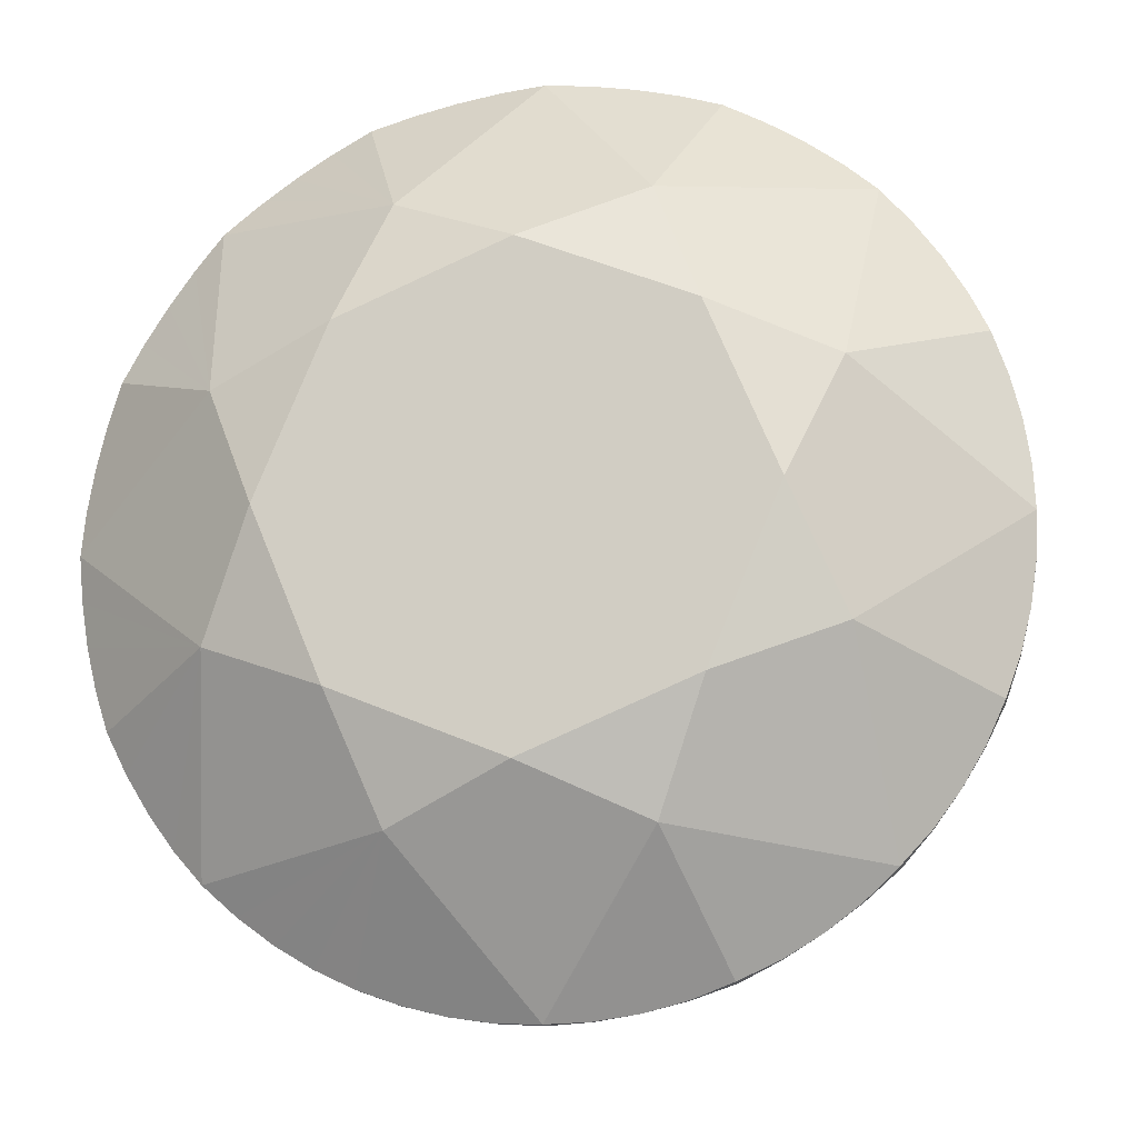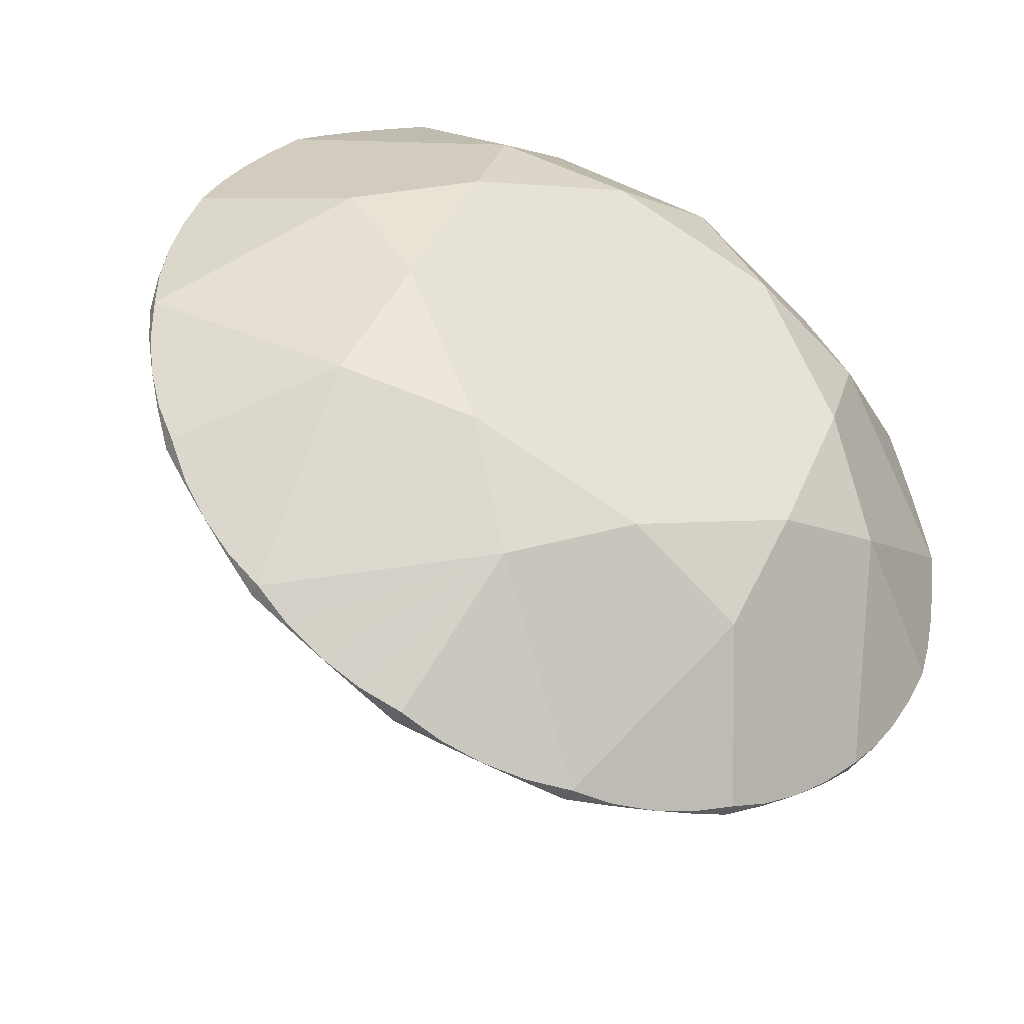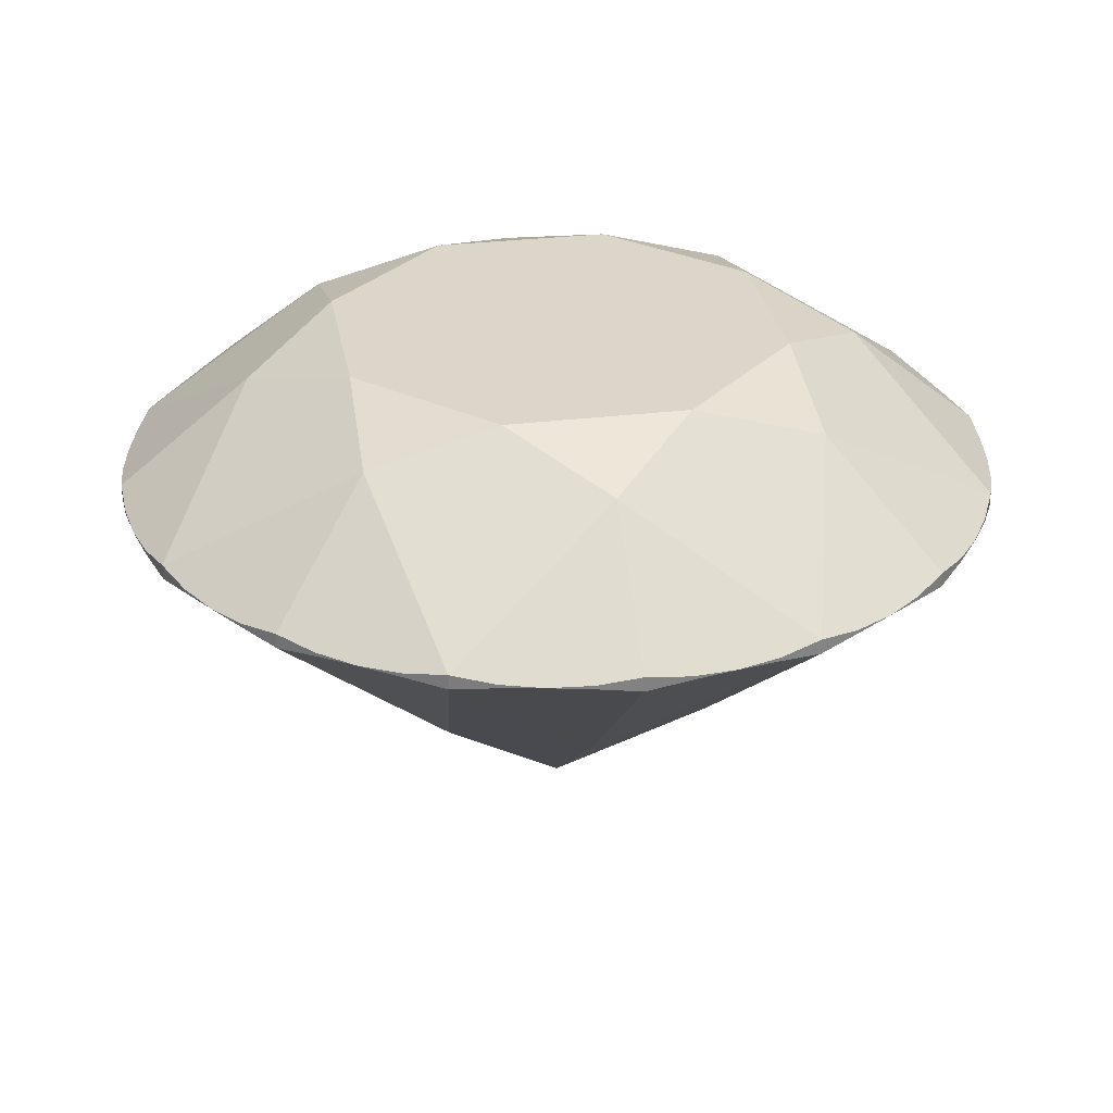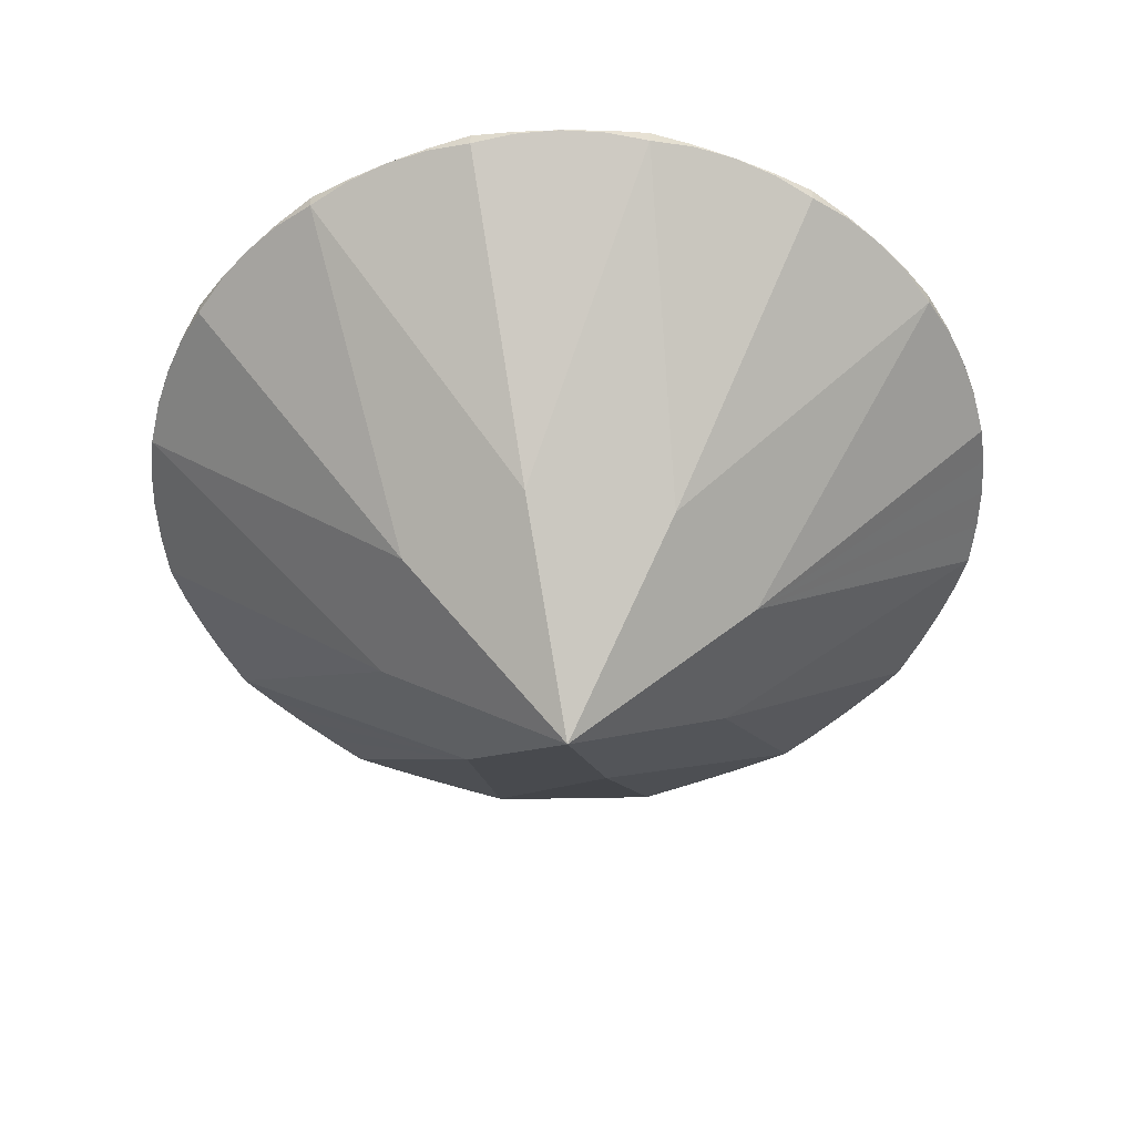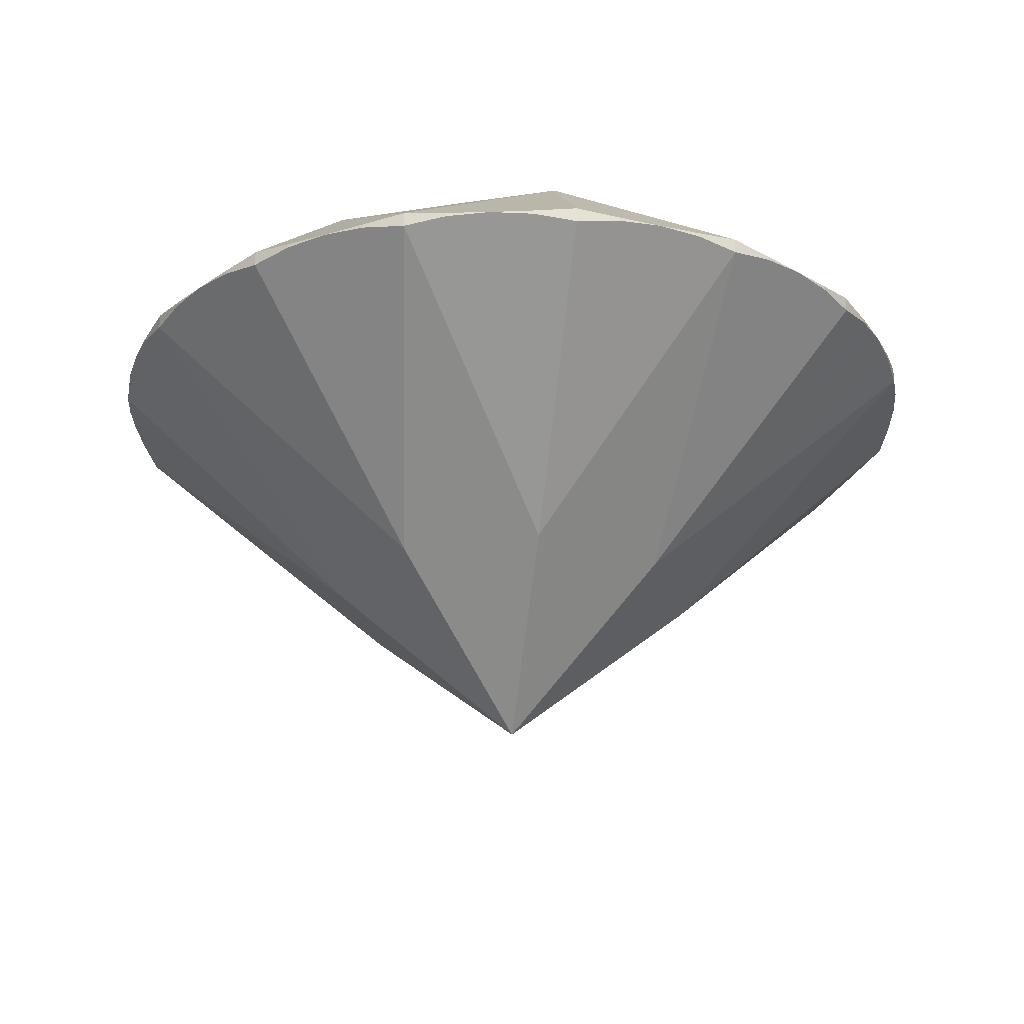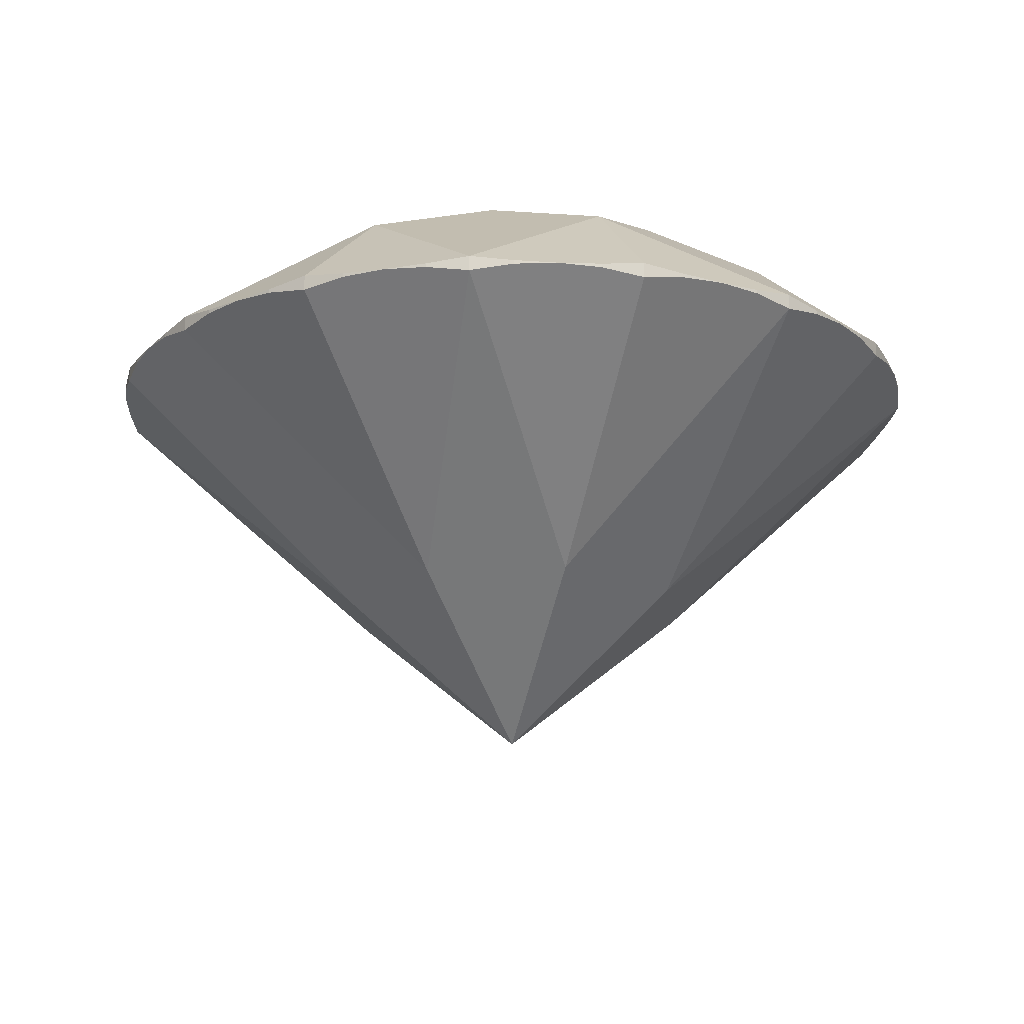
<metadata>
{"format":"obj","ext":"obj","renderer":"f3d","projection":"perspective","resolution":1024,"background":"white","views":[{"elev":-14.9,"azim":-169.6,"up":"+Z"},{"elev":-42.0,"azim":154.7,"up":"+Z"},{"elev":29.7,"azim":-167.6,"up":"+Y"},{"elev":-51.5,"azim":124.7,"up":"+Y"},{"elev":-25.5,"azim":-165.9,"up":"+Y"},{"elev":-17.1,"azim":95.4,"up":"+Y"}]}
</metadata>
<code>
o diamondwhite_dmesh
v 0.9952 0.8739 -0.09802
v 1 0.8945 0
v 1 0.8605 0
v 0.9952 0.8739 0.09802
v 0.8819 0.8739 -0.4714
v 0.9239 0.8945 -0.3827
v 0.9239 0.8605 -0.3827
v 0.9569 0.8739 -0.2903
v 0.6344 0.8739 -0.773
v 0.7071 0.8945 -0.7071
v 0.7071 0.8605 -0.7071
v 0.773 0.8739 -0.6344
v 0.2903 0.8739 -0.9569
v 0.3827 0.8945 -0.9239
v 0.3827 0.8605 -0.9239
v 0.4714 0.8739 -0.8819
v -0.09802 0.8739 -0.9952
v 0 0.8945 -1
v 0 0.8605 -1
v 0.09802 0.8739 -0.9952
v -0.4714 0.8739 -0.8819
v -0.3827 0.8945 -0.9239
v -0.3827 0.8605 -0.9239
v -0.2903 0.8739 -0.9569
v -0.773 0.8739 -0.6344
v -0.7071 0.8945 -0.7071
v -0.7071 0.8605 -0.7071
v -0.6344 0.8739 -0.773
v -0.9569 0.8739 -0.2903
v -0.9239 0.8945 -0.3827
v -0.9239 0.8605 -0.3827
v -0.8819 0.8739 -0.4714
v -0.9952 0.8739 0.09802
v -1 0.8945 0
v -1 0.8605 0
v -0.9952 0.8739 -0.09802
v -0.8819 0.8739 0.4714
v -0.9239 0.8945 0.3827
v -0.9239 0.8605 0.3827
v -0.9569 0.8739 0.2903
v -0.6344 0.8739 0.773
v -0.7071 0.8945 0.7071
v -0.7071 0.8605 0.7071
v -0.773 0.8739 0.6344
v -0.2903 0.8739 0.9569
v -0.3827 0.8945 0.9239
v -0.3827 0.8605 0.9239
v -0.4714 0.8739 0.8819
v 0.09802 0.8739 0.9952
v 0 0.8945 1
v 0 0.8605 1
v -0.09802 0.8739 0.9952
v 0.4714 0.8739 0.8819
v 0.3827 0.8945 0.9239
v 0.3827 0.8605 0.9239
v 0.2903 0.8739 0.9569
v 0.773 0.8739 0.6344
v 0.7071 0.8945 0.7071
v 0.7071 0.8605 0.7071
v 0.6344 0.8739 0.773
v 0.9569 0.8739 0.2903
v 0.9239 0.8945 0.3827
v 0.9239 0.8605 0.3827
v 0.8819 0.8739 0.4714
v 0.9808 0.8783 -0.1951
v 0.9952 0.8825 -0.09802
v 0.9569 0.8825 -0.2903
v 0.9808 0.8786 -0.1951
v 0.8315 0.8783 -0.5556
v 0.8819 0.8825 -0.4714
v 0.773 0.8825 -0.6344
v 0.8315 0.8786 -0.5556
v 0.5556 0.8783 -0.8315
v 0.6344 0.8825 -0.773
v 0.4714 0.8825 -0.8819
v 0.5556 0.8786 -0.8315
v 0.1951 0.8783 -0.9808
v 0.2903 0.8825 -0.9569
v 0.09802 0.8825 -0.9952
v 0.1951 0.8786 -0.9808
v -0.1951 0.8783 -0.9808
v -0.09802 0.8825 -0.9952
v -0.2903 0.8825 -0.9569
v -0.1951 0.8786 -0.9808
v -0.5556 0.8783 -0.8315
v -0.4714 0.8825 -0.8819
v -0.6344 0.8825 -0.773
v -0.5556 0.8786 -0.8315
v -0.8315 0.8783 -0.5556
v -0.773 0.8825 -0.6344
v -0.8819 0.8825 -0.4714
v -0.8315 0.8786 -0.5556
v -0.9808 0.8783 -0.1951
v -0.9569 0.8825 -0.2903
v -0.9952 0.8825 -0.09802
v -0.9808 0.8786 -0.1951
v -0.9808 0.8783 0.1951
v -0.9952 0.8825 0.09802
v -0.9569 0.8825 0.2903
v -0.9808 0.8786 0.1951
v -0.8315 0.8783 0.5556
v -0.8819 0.8825 0.4714
v -0.773 0.8825 0.6344
v -0.8315 0.8786 0.5556
v -0.5556 0.8783 0.8315
v -0.6344 0.8825 0.773
v -0.4714 0.8825 0.8819
v -0.5556 0.8786 0.8315
v -0.1951 0.8783 0.9808
v -0.2903 0.8825 0.9569
v -0.09802 0.8825 0.9952
v -0.1951 0.8786 0.9808
v 0.1951 0.8783 0.9808
v 0.09802 0.8825 0.9952
v 0.2903 0.8825 0.9569
v 0.1951 0.8786 0.9808
v 0.5556 0.8783 0.8315
v 0.4714 0.8825 0.8819
v 0.6344 0.8825 0.773
v 0.5556 0.8786 0.8315
v 0.8315 0.8783 0.5556
v 0.773 0.8825 0.6344
v 0.8819 0.8825 0.4714
v 0.8315 0.8786 0.5556
v 0.9808 0.8783 0.1951
v 0.9569 0.8825 0.2903
v 0.9952 0.8825 0.09802
v 0.9808 0.8786 0.1951
v 0.6475 1.137 0.2682
v 0.6475 1.137 -0.2682
v 0.2682 1.137 -0.6475
v -0.2682 1.137 -0.6475
v -0.6475 1.137 -0.2682
v -0.6475 1.137 0.2682
v -0.2682 1.137 0.6475
v 0.2682 1.137 0.6475
v 0.53 1.218 0
v 0.3748 1.218 -0.3748
v 0 1.218 -0.53
v -0.3748 1.218 -0.3748
v -0.53 1.218 0
v -0.3748 1.218 0.3748
v 0 1.218 0.53
v 0.3748 1.218 0.3748
v 0.4 0.3433 -0.1657
v 0.4 0.3433 0.1657
v 0.1657 0.3433 -0.4
v -0.1657 0.3433 -0.4
v -0.4 0.3433 -0.1657
v -0.4 0.3433 0.1657
v -0.1657 0.3433 0.4
v 0.1657 0.3433 0.4
v 0 -0.00152 -0
f 1 2 3
f 2 4 3
f 5 6 7
f 6 8 7
f 9 10 11
f 10 12 11
f 13 14 15
f 14 16 15
f 17 18 19
f 18 20 19
f 21 22 23
f 22 24 23
f 25 26 27
f 26 28 27
f 29 30 31
f 30 32 31
f 33 34 35
f 34 36 35
f 37 38 39
f 38 40 39
f 41 42 43
f 42 44 43
f 45 46 47
f 46 48 47
f 49 50 51
f 50 52 51
f 53 54 55
f 54 56 55
f 57 58 59
f 58 60 59
f 61 62 63
f 62 64 63
f 65 66 1
f 65 67 68
f 69 70 5
f 69 71 72
f 73 74 9
f 73 75 76
f 77 78 13
f 77 79 80
f 81 82 17
f 81 83 84
f 85 86 21
f 85 87 88
f 89 90 25
f 89 91 92
f 93 94 29
f 93 95 96
f 97 98 33
f 97 99 100
f 101 102 37
f 101 103 104
f 105 106 41
f 105 107 108
f 109 110 45
f 109 111 112
f 113 114 49
f 113 115 116
f 117 118 53
f 117 119 120
f 121 122 57
f 121 123 124
f 125 126 61
f 125 127 128
f 128 127 129
f 123 62 129
f 71 10 130
f 68 67 130
f 79 18 131
f 76 75 131
f 87 26 132
f 84 83 132
f 95 34 133
f 92 91 133
f 103 42 134
f 100 99 134
f 111 50 135
f 108 107 135
f 119 58 136
f 116 115 136
f 137 130 138
f 138 10 131
f 138 131 139
f 139 18 132
f 139 132 140
f 140 26 133
f 140 133 141
f 141 34 134
f 141 134 142
f 142 42 135
f 142 135 143
f 143 50 136
f 143 136 144
f 144 58 129
f 144 129 137
f 2 137 129
f 140 142 144
f 65 1 145
f 61 63 146
f 73 9 147
f 5 7 145
f 81 17 148
f 13 15 147
f 89 25 149
f 21 23 148
f 97 33 150
f 29 31 149
f 105 41 151
f 37 39 150
f 113 49 152
f 45 47 151
f 121 57 146
f 53 55 152
f 146 145 3
f 145 147 11
f 147 148 19
f 148 149 27
f 149 150 35
f 150 151 43
f 151 152 51
f 152 146 59
f 1 66 2
f 2 127 4
f 5 70 6
f 6 67 8
f 9 74 10
f 10 71 12
f 13 78 14
f 14 75 16
f 17 82 18
f 18 79 20
f 21 86 22
f 22 83 24
f 25 90 26
f 26 87 28
f 29 94 30
f 30 91 32
f 33 98 34
f 34 95 36
f 37 102 38
f 38 99 40
f 41 106 42
f 42 103 44
f 45 110 46
f 46 107 48
f 49 114 50
f 50 111 52
f 53 118 54
f 54 115 56
f 57 122 58
f 58 119 60
f 61 126 62
f 62 123 64
f 65 68 66
f 65 8 67
f 69 72 70
f 69 12 71
f 73 76 74
f 73 16 75
f 77 80 78
f 77 20 79
f 81 84 82
f 81 24 83
f 85 88 86
f 85 28 87
f 89 92 90
f 89 32 91
f 93 96 94
f 93 36 95
f 97 100 98
f 97 40 99
f 101 104 102
f 101 44 103
f 105 108 106
f 105 48 107
f 109 112 110
f 109 52 111
f 113 116 114
f 113 56 115
f 117 120 118
f 117 60 119
f 121 124 122
f 121 64 123
f 125 128 126
f 125 4 127
f 127 2 129
f 129 62 126
f 126 128 129
f 129 58 122
f 122 124 129
f 124 123 129
f 130 6 70
f 70 72 130
f 72 71 130
f 67 6 130
f 130 2 66
f 66 68 130
f 131 14 78
f 78 80 131
f 80 79 131
f 75 14 131
f 131 10 74
f 74 76 131
f 132 22 86
f 86 88 132
f 88 87 132
f 83 22 132
f 132 18 82
f 82 84 132
f 133 30 94
f 94 96 133
f 96 95 133
f 91 30 133
f 133 26 90
f 90 92 133
f 134 38 102
f 102 104 134
f 104 103 134
f 99 38 134
f 134 34 98
f 98 100 134
f 135 46 110
f 110 112 135
f 112 111 135
f 107 46 135
f 135 42 106
f 106 108 135
f 136 54 118
f 118 120 136
f 120 119 136
f 115 54 136
f 136 50 114
f 114 116 136
f 138 130 10
f 139 131 18
f 140 132 26
f 141 133 34
f 142 134 42
f 143 135 50
f 144 136 58
f 2 130 137
f 144 137 140
f 137 138 140
f 138 139 140
f 140 141 142
f 142 143 144
f 1 3 145
f 145 7 8
f 8 65 145
f 146 3 4
f 4 125 146
f 125 61 146
f 9 11 147
f 147 15 16
f 16 73 147
f 145 11 12
f 12 69 145
f 69 5 145
f 17 19 148
f 148 23 24
f 24 81 148
f 147 19 20
f 20 77 147
f 77 13 147
f 25 27 149
f 149 31 32
f 32 89 149
f 148 27 28
f 28 85 148
f 85 21 148
f 33 35 150
f 150 39 40
f 40 97 150
f 149 35 36
f 36 93 149
f 93 29 149
f 41 43 151
f 151 47 48
f 48 105 151
f 150 43 44
f 44 101 150
f 101 37 150
f 49 51 152
f 152 55 56
f 56 113 152
f 151 51 52
f 52 109 151
f 109 45 151
f 57 59 146
f 146 63 64
f 64 121 146
f 152 59 60
f 60 117 152
f 117 53 152
f 146 153 145
f 145 153 147
f 147 153 148
f 148 153 149
f 149 153 150
f 150 153 151
f 151 153 152
f 152 153 146

</code>
